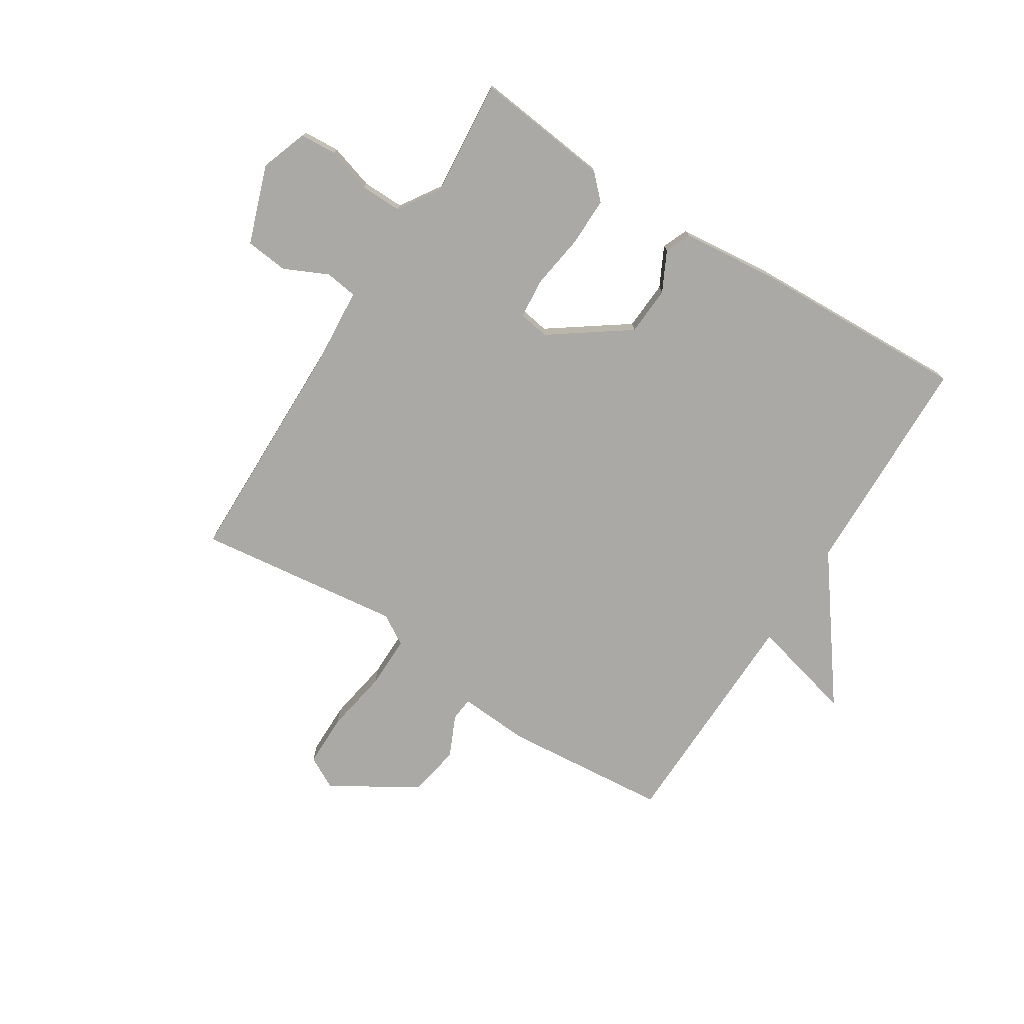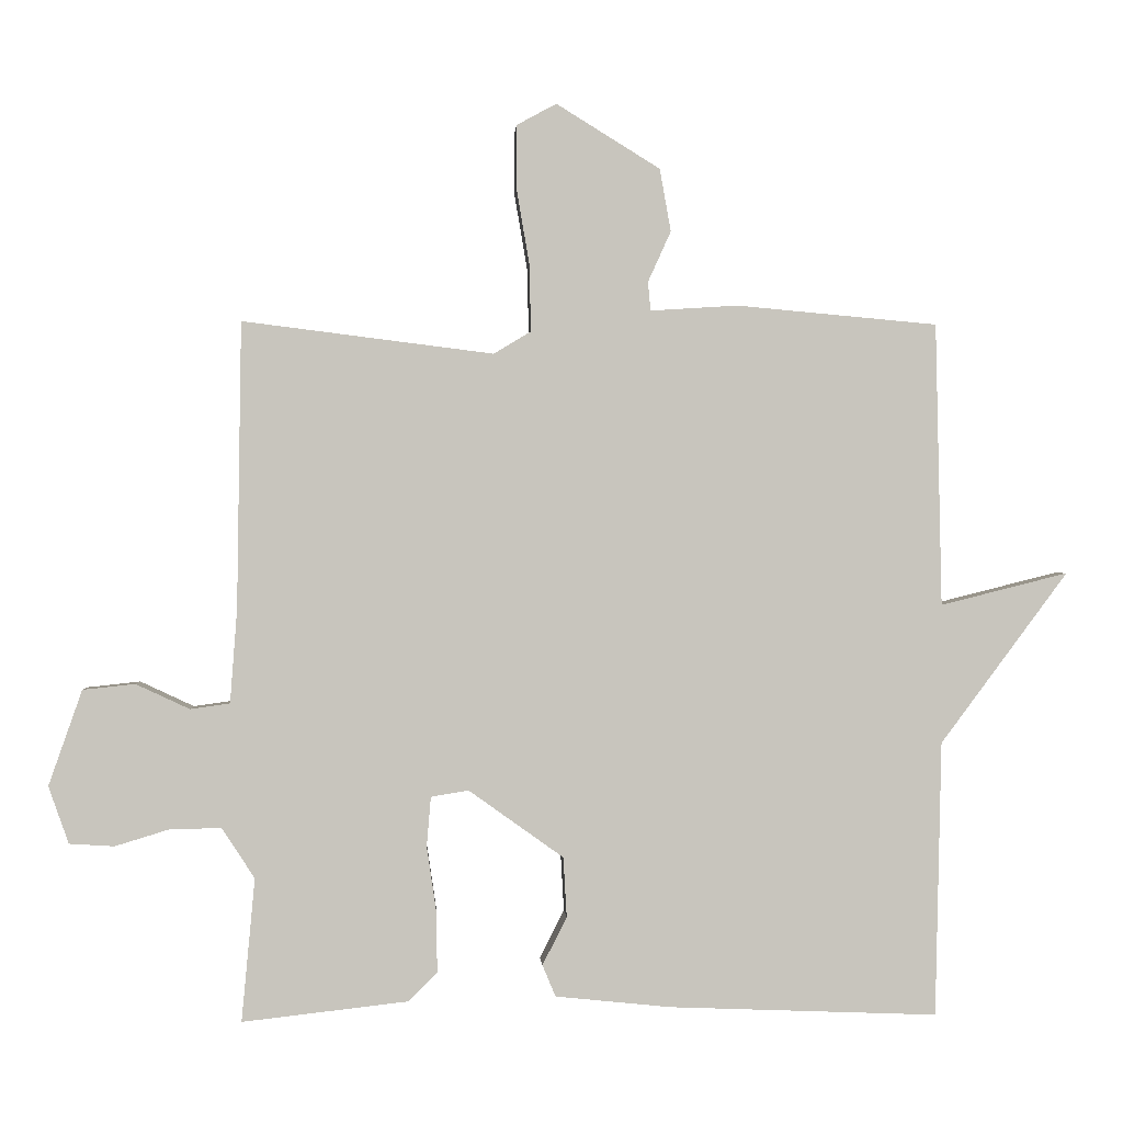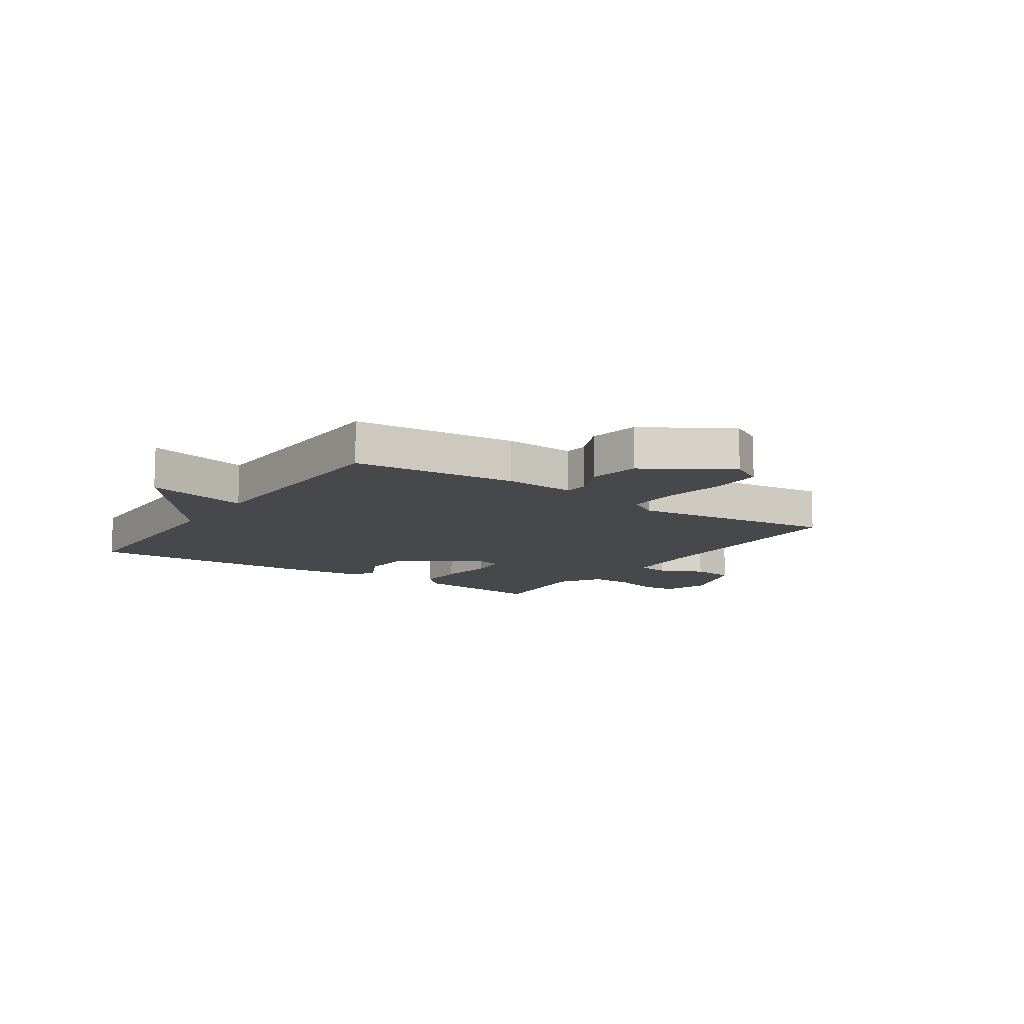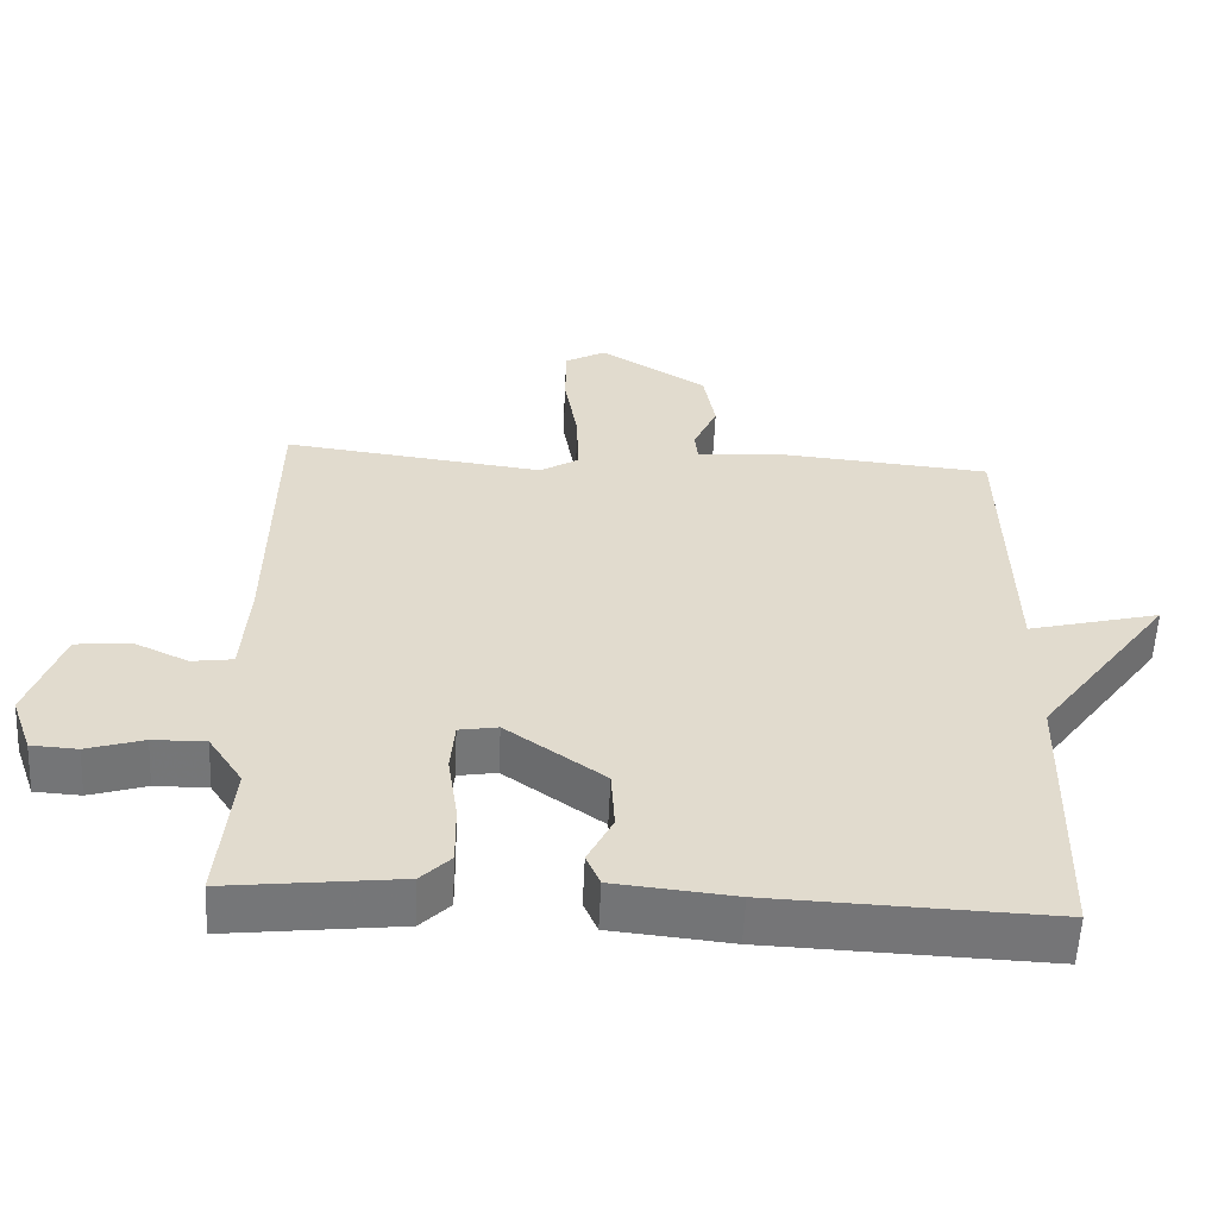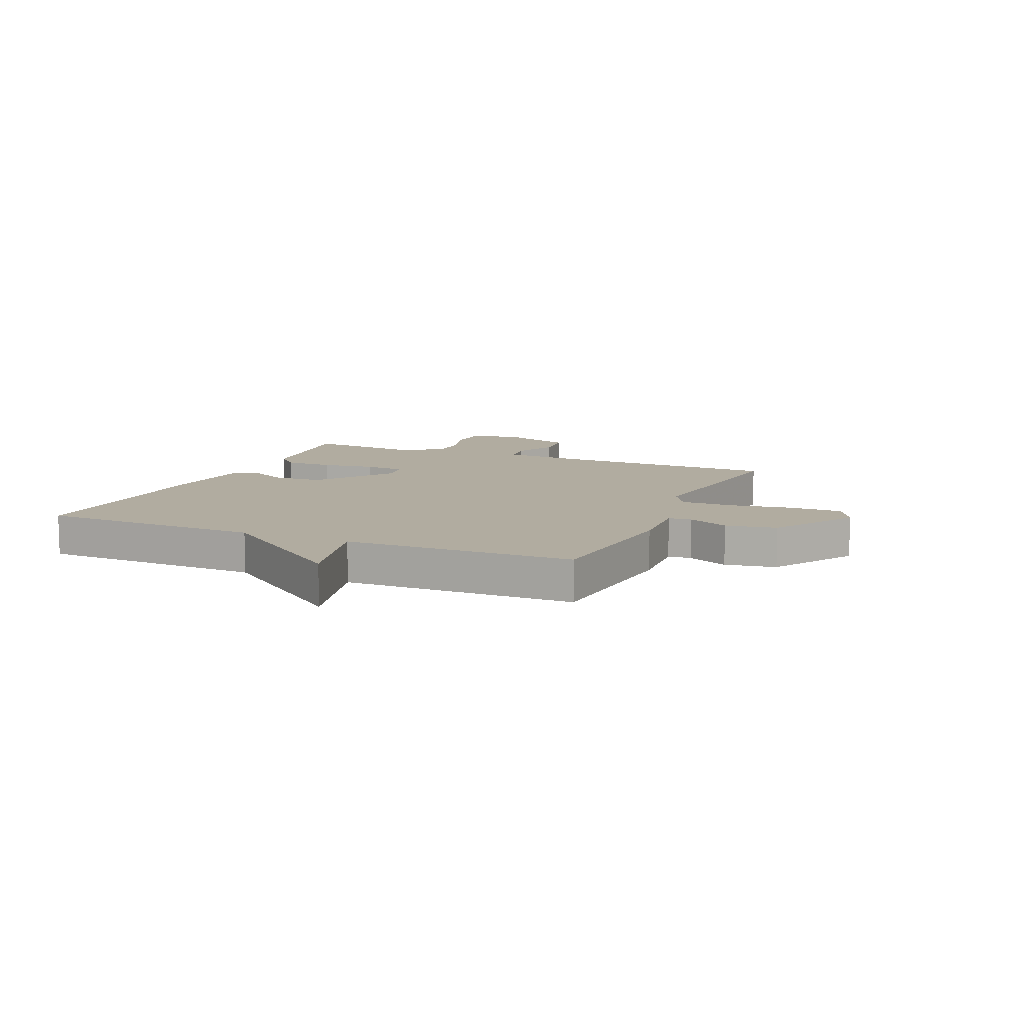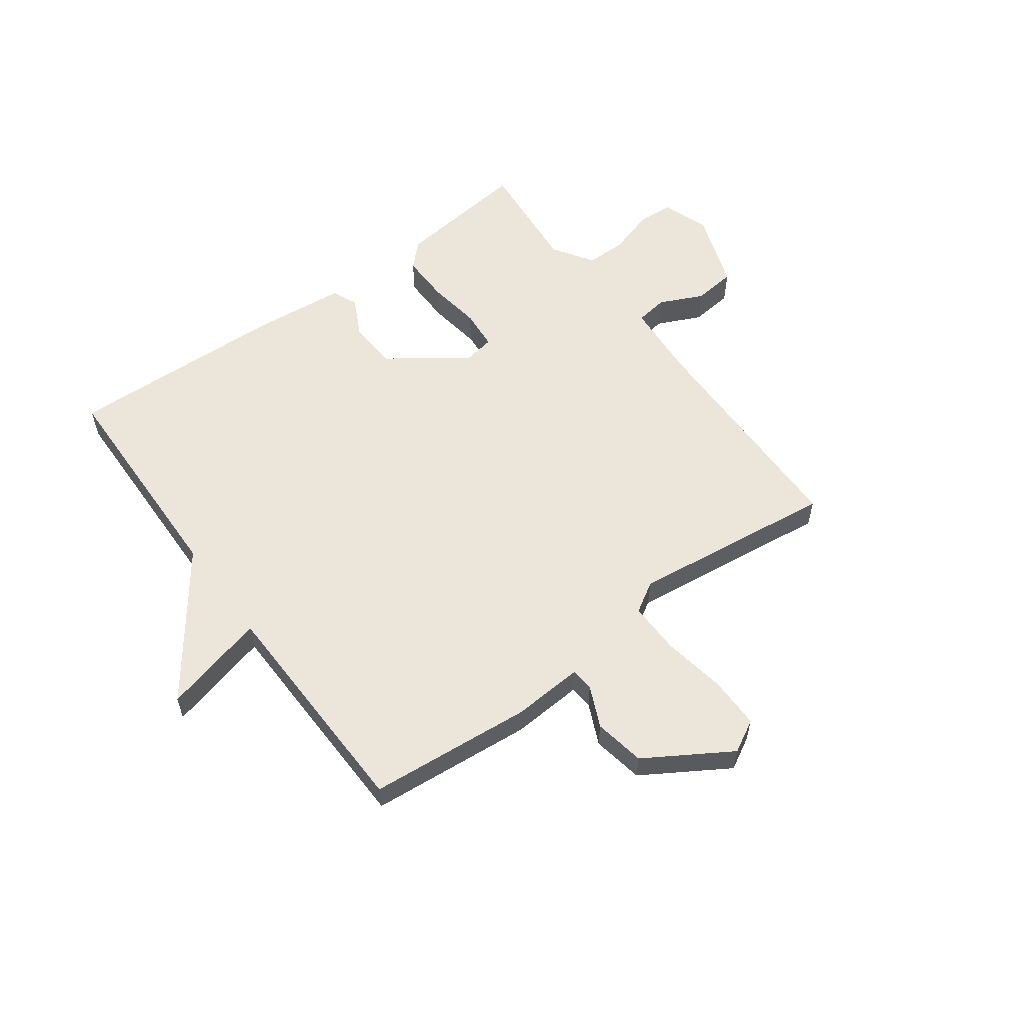
<metadata>
{"format":"obj","ext":"obj","renderer":"f3d","projection":"perspective","resolution":1024,"background":"white","views":[{"elev":-75.4,"azim":147.7,"up":"+Y"},{"elev":0.3,"azim":176.7,"up":"+Z"},{"elev":-11.2,"azim":-34.1,"up":"+Y"},{"elev":-56.7,"azim":177.4,"up":"+Z"},{"elev":10.1,"azim":-66.5,"up":"+Y"},{"elev":57.4,"azim":-36.4,"up":"+Y"}]}
</metadata>
<code>
v 0.5 0.07 -0.5
v 0.262 0.07 -0.473
v 0.221 0.07 -0.432
v 0.222 0.07 -0.346
v 0.236 0.07 -0.251
v 0.23 0.07 -0.18
v 0.176 0.07 -0.171
v 0.04 0.07 -0.268
v 0.035 0.07 -0.354
v 0.07 0.07 -0.423
v 0.051 0.07 -0.468
v -0.115 0.07 -0.485
v -0.5 0.07 -0.5
v -0.509 0.07 -0.106
v -0.692 0.07 0.14
v -0.509 0.07 0.094
v -0.5 0.07 0.5
v -0.211 0.07 0.526
v -0.086 0.07 0.518
v -0.082 0.07 0.559
v -0.115 0.07 0.632
v -0.099 0.07 0.722
v 0.05 0.07 0.814
v 0.107 0.07 0.783
v 0.107 0.07 0.691
v 0.088 0.07 0.579
v 0.087 0.07 0.487
v 0.14 0.07 0.455
v 0.5 0.07 0.5
v 0.506 0.07 0.09
v 0.516 0.07 -0.045
v 0.573 0.07 -0.053
v 0.65 0.07 -0.017
v 0.725 0.07 -0.025
v 0.773 0.07 -0.162
v 0.744 0.07 -0.244
v 0.68 0.07 -0.248
v 0.601 0.07 -0.224
v 0.528 0.07 -0.223
v 0.481 0.07 -0.295
v 0.5 0 -0.5
v 0.262 0 -0.473
v 0.221 0 -0.432
v 0.222 0 -0.346
v 0.236 0 -0.251
v 0.23 0 -0.18
v 0.176 0 -0.171
v 0.04 0 -0.268
v 0.035 0 -0.354
v 0.07 0 -0.423
v 0.051 0 -0.468
v -0.115 0 -0.485
v -0.5 0 -0.5
v -0.509 0 -0.106
v -0.692 0 0.14
v -0.509 0 0.094
v -0.5 0 0.5
v -0.211 0 0.526
v -0.086 0 0.518
v -0.082 0 0.559
v -0.115 0 0.632
v -0.099 0 0.722
v 0.05 0 0.814
v 0.107 0 0.783
v 0.107 0 0.691
v 0.088 0 0.579
v 0.087 0 0.487
v 0.14 0 0.455
v 0.5 0 0.5
v 0.506 0 0.09
v 0.516 0 -0.045
v 0.573 0 -0.053
v 0.65 0 -0.017
v 0.725 0 -0.025
v 0.773 0 -0.162
v 0.744 0 -0.244
v 0.68 0 -0.248
v 0.601 0 -0.224
v 0.528 0 -0.223
v 0.481 0 -0.295
f 36 37 38
f 35 36 38
f 34 35 38
f 33 34 38
f 32 33 38
f 31 32 38 39
f 30 31 39 40
f 28 29 30 40
f 24 25 26
f 23 24 26
f 22 23 26
f 21 22 26
f 20 21 26
f 19 20 26 27
f 19 27 28
f 18 19 28
f 17 18 28
f 16 17 28
f 14 15 16
f 13 14 16
f 12 13 16
f 11 12 16
f 10 11 16
f 9 10 16
f 8 9 16
f 7 8 16 28
f 3 4 5
f 2 3 5
f 1 2 5
f 40 1 5
f 40 5 6
f 28 40 6
f 6 7 28
f 78 77 76
f 78 76 75
f 78 75 74
f 78 74 73
f 78 73 72
f 79 78 72 71
f 80 79 71 70
f 80 70 69 68
f 66 65 64
f 66 64 63
f 66 63 62
f 66 62 61
f 66 61 60
f 67 66 60 59
f 68 67 59
f 68 59 58
f 68 58 57
f 68 57 56
f 56 55 54
f 56 54 53
f 56 53 52
f 56 52 51
f 56 51 50
f 56 50 49
f 56 49 48
f 68 56 48 47
f 45 44 43
f 45 43 42
f 45 42 41
f 45 41 80
f 46 45 80
f 46 80 68
f 68 47 46
f 1 41 42 2
f 2 42 43 3
f 3 43 44 4
f 4 44 45 5
f 5 45 46 6
f 6 46 47 7
f 7 47 48 8
f 8 48 49 9
f 9 49 50 10
f 10 50 51 11
f 11 51 52 12
f 12 52 53 13
f 13 53 54 14
f 14 54 55 15
f 15 55 56 16
f 16 56 57 17
f 17 57 58 18
f 18 58 59 19
f 19 59 60 20
f 20 60 61 21
f 21 61 62 22
f 22 62 63 23
f 23 63 64 24
f 24 64 65 25
f 25 65 66 26
f 26 66 67 27
f 27 67 68 28
f 28 68 69 29
f 29 69 70 30
f 30 70 71 31
f 31 71 72 32
f 32 72 73 33
f 33 73 74 34
f 34 74 75 35
f 35 75 76 36
f 36 76 77 37
f 37 77 78 38
f 38 78 79 39
f 39 79 80 40
f 40 80 41 1

</code>
